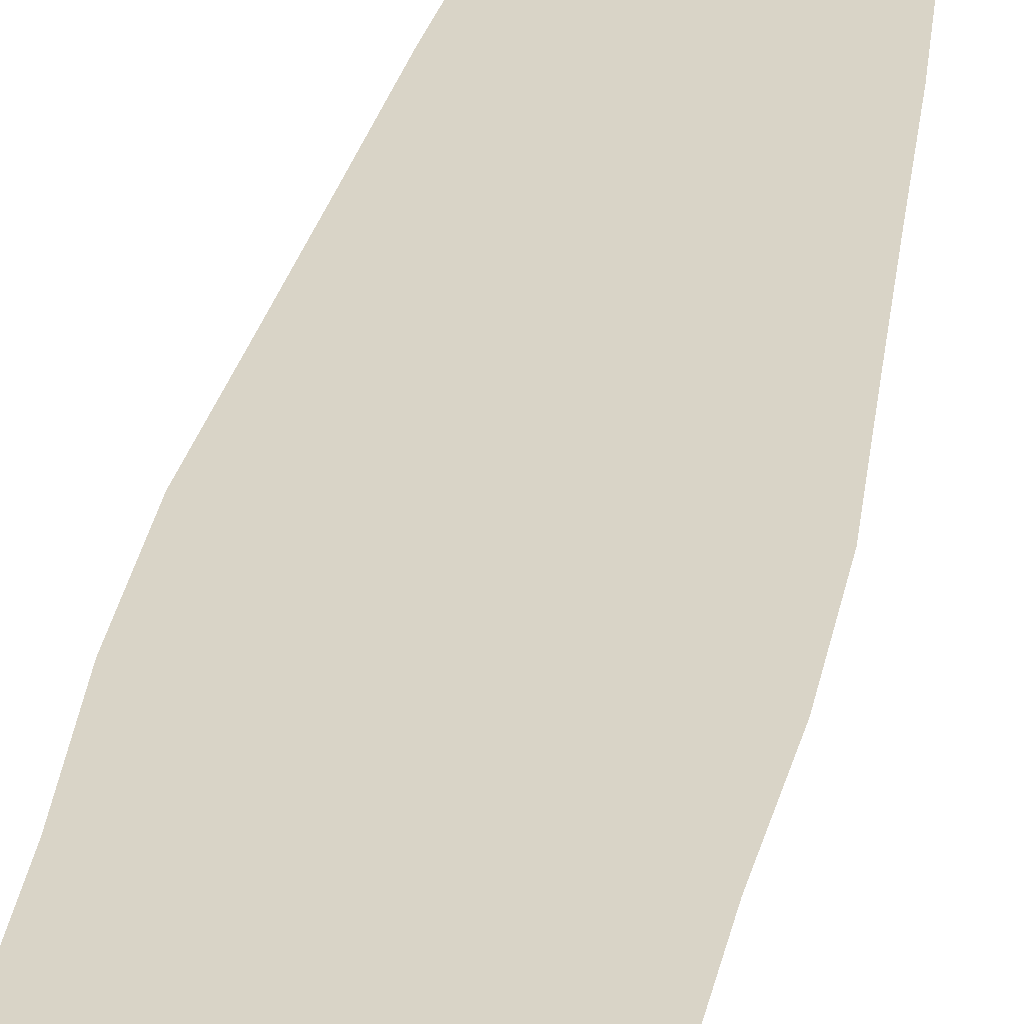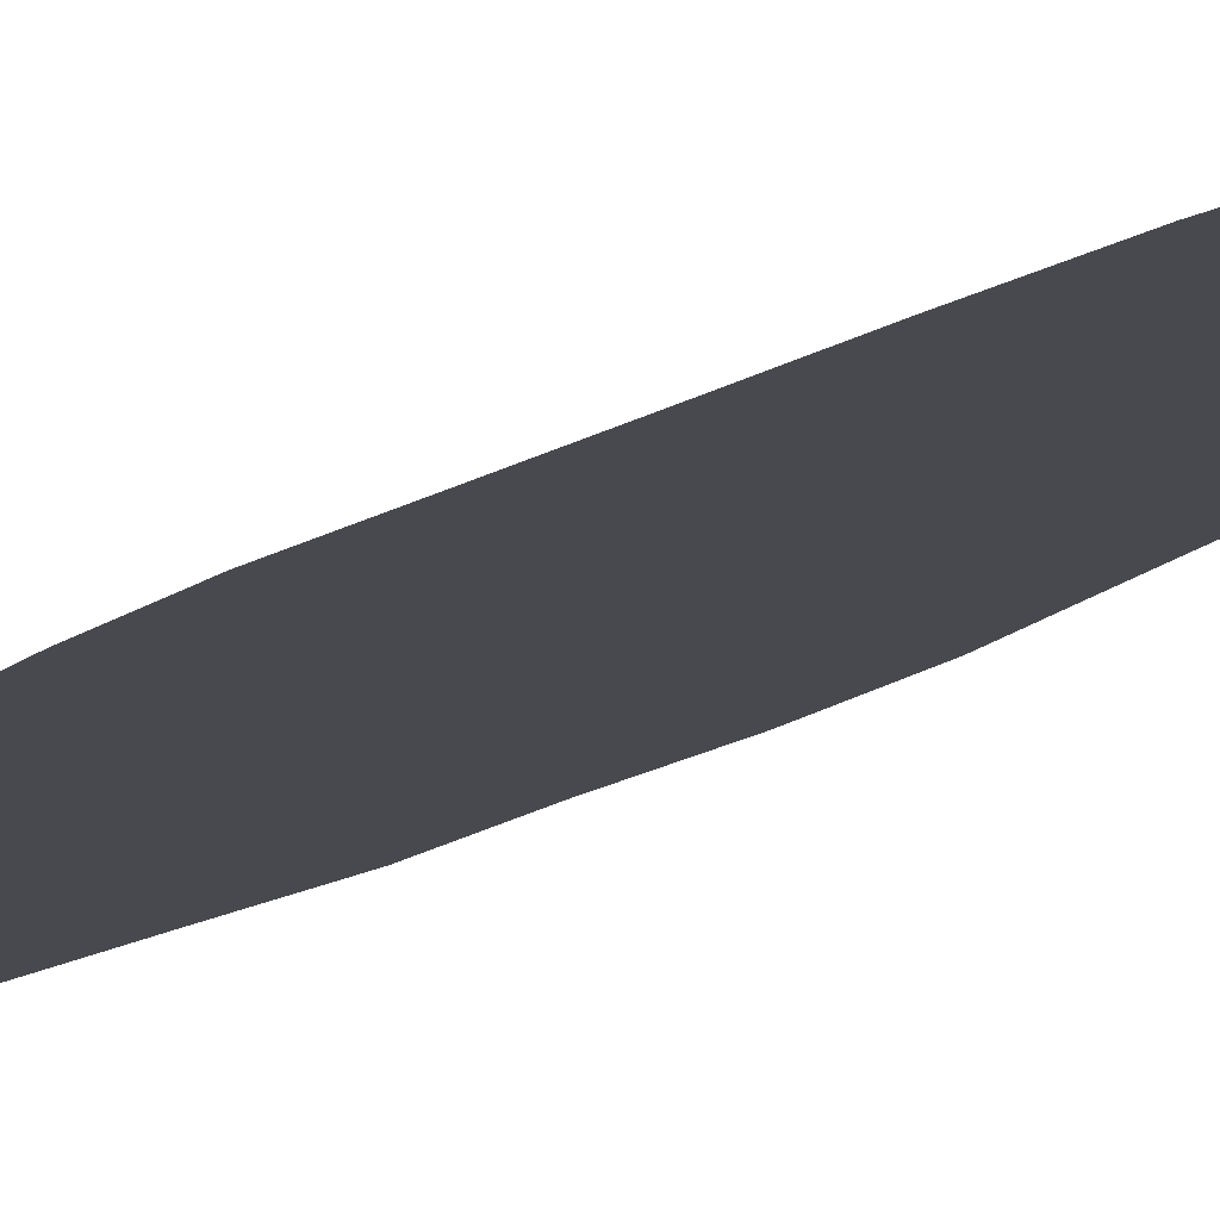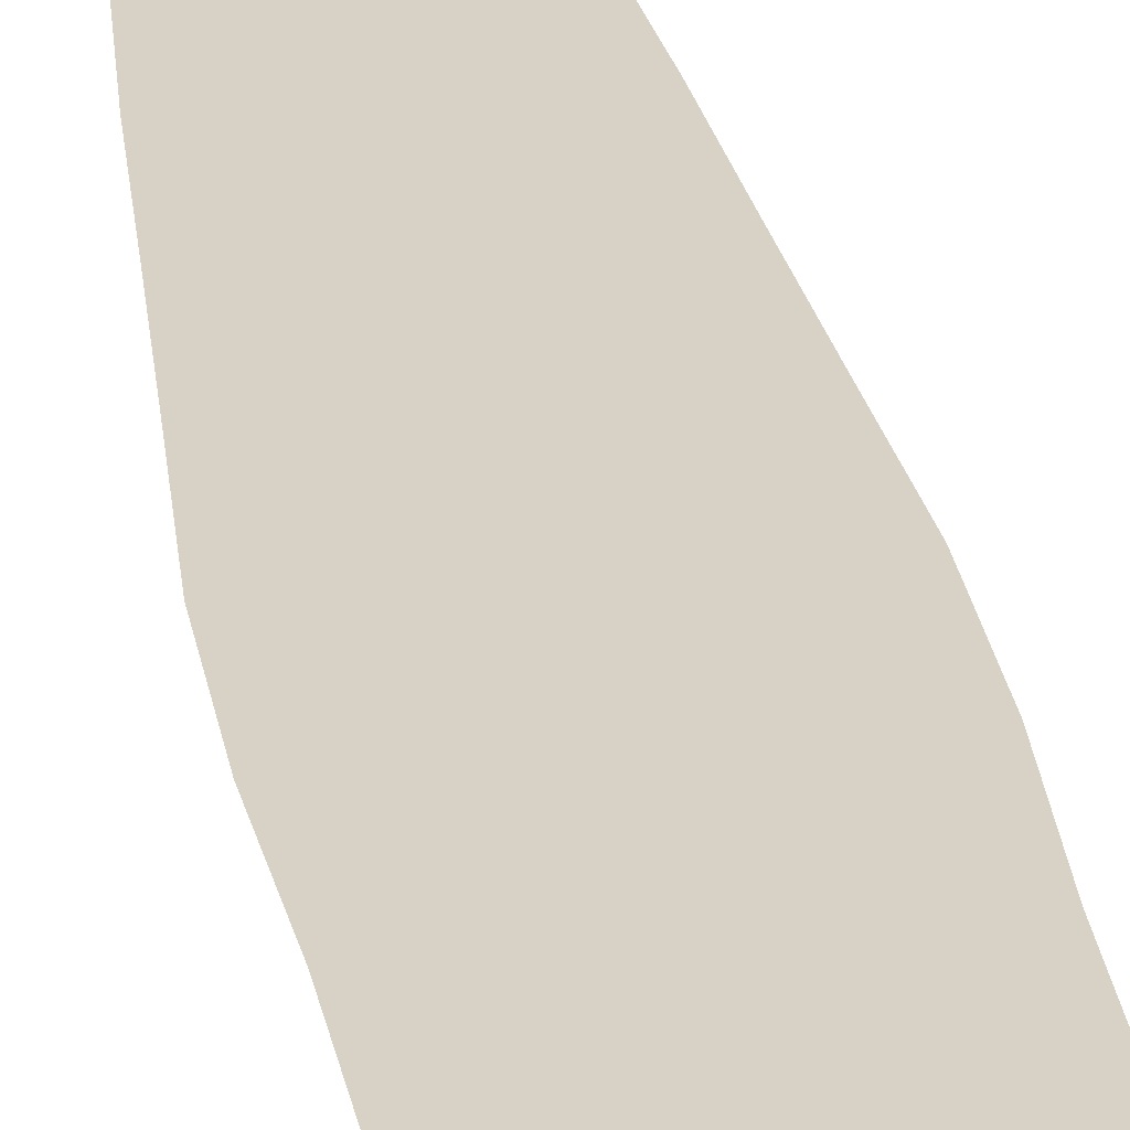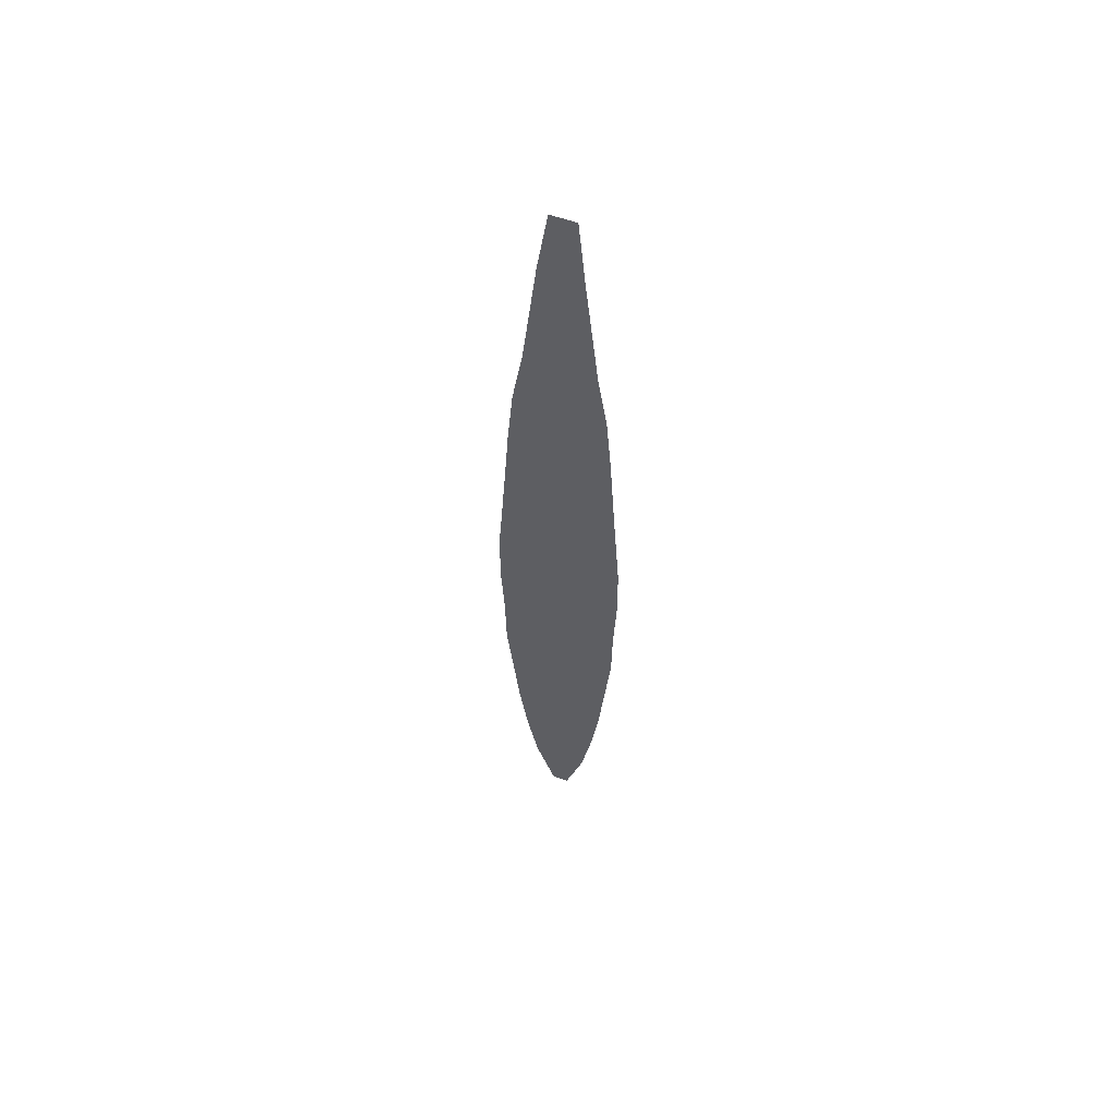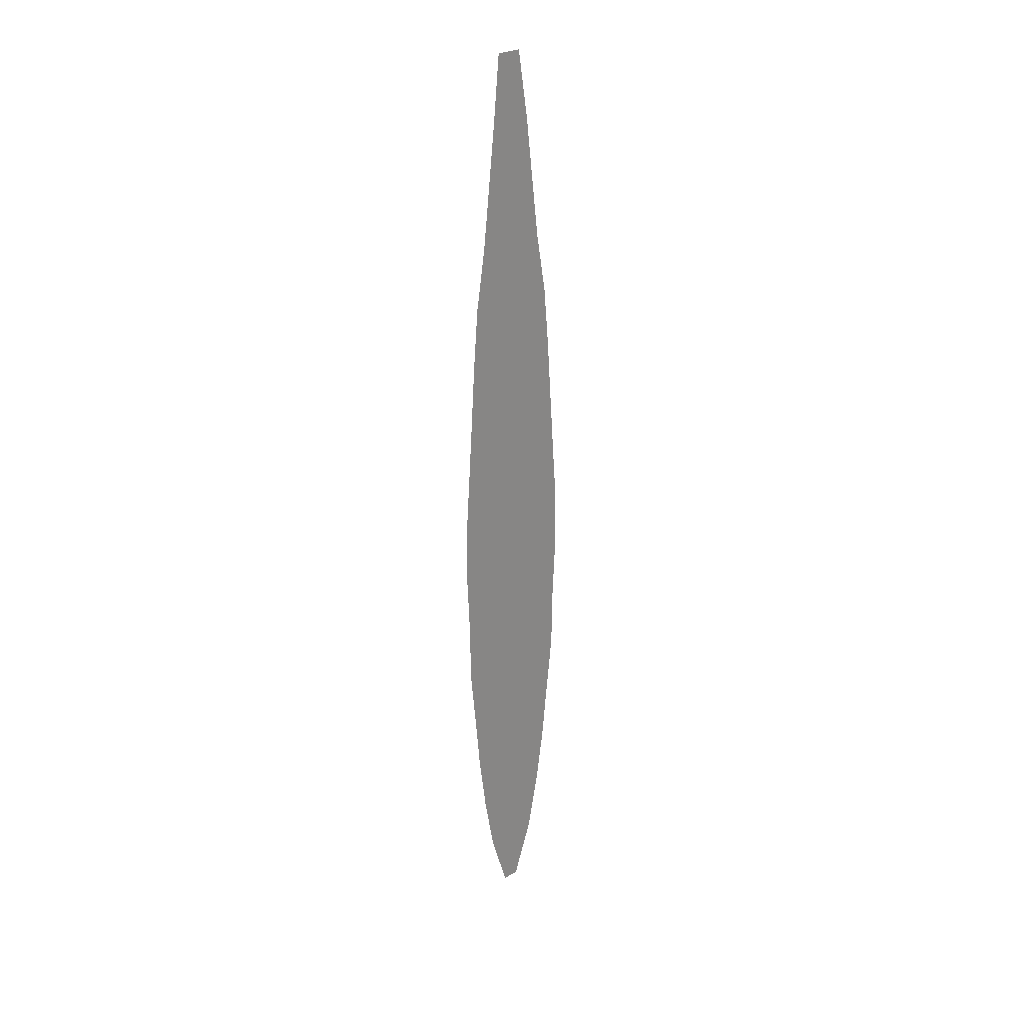
<metadata>
{"format":"obj","ext":"obj","renderer":"f3d","projection":"perspective","resolution":1024,"background":"white","views":[{"elev":28.8,"azim":-170.5,"up":"+Y"},{"elev":-12.6,"azim":-28.2,"up":"+Y"},{"elev":27.3,"azim":170.8,"up":"+Y"},{"elev":57.8,"azim":-159.8,"up":"+Z"},{"elev":28.0,"azim":-40.3,"up":"+Z"}]}
</metadata>
<code>
v  -3.726 0 70.5
v  -0.7438 0 70.5
v  -0.8707 -0 81.46
v  -2.709 -0 81.46
v  3.1 0 70.5
v  1.408 -0 81.46
v  -10.34 0 -10.54
v  -1.306 0 -10.54
v  -1.296 0 -0.4102
v  -10.28 0 -0.4102
v  10.34 0 -10.54
v  10.29 0 -0.4102
v  -1.761 0 -81.46
v  -0.5539 0 -81.46
v  -0.8227 0 -71.32
v  -4.814 0 -71.32
v  -0.9783 0 -61.19
v  -6.594 0 -61.19
v  -1.094 0 -51.06
v  -7.899 0 -51.06
v  -1.179 0 -40.93
v  -8.811 0 -40.93
v  -1.265 0 -30.8
v  -9.775 0 -30.8
v  -1.269 0 -20.67
v  -9.9 0 -20.67
v  -4.815 0 60.37
v  -0.8367 0 60.37
v  -5.901 0 50.24
v  -0.9268 0 50.24
v  -7.458 0 40.11
v  -1.056 0 40.11
v  -8.278 0 29.98
v  -1.12 0 29.98
v  -8.917 0 19.85
v  -1.172 0 19.85
v  -9.59 0 9.72
v  -1.233 0 9.72
v  1.004 0 -81.46
v  4.32 0 -71.32
v  6.259 0 -61.19
v  7.675 0 -51.06
v  8.658 0 -40.93
v  9.705 0 -30.8
v  9.854 0 -20.67
v  4.291 0 60.37
v  5.485 0 50.24
v  7.196 0 40.11
v  8.105 0 29.98
v  8.81 0 19.85
v  9.539 0 9.72
g slayer1
f 1 2 3 4
f 5 6 3 2
f 7 8 9 10
f 8 11 12 9
f 13 14 15 16
f 16 15 17 18
f 18 17 19 20
f 20 19 21 22
f 22 21 23 24
f 24 23 25 26
f 26 25 8 7
f 2 1 27 28
f 28 27 29 30
f 30 29 31 32
f 32 31 33 34
f 34 33 35 36
f 36 35 37 38
f 38 37 10 9
f 14 39 40 15
f 15 40 41 17
f 17 41 42 19
f 19 42 43 21
f 21 43 44 23
f 23 44 45 25
f 25 45 11 8
f 5 2 28 46
f 46 28 30 47
f 47 30 32 48
f 48 32 34 49
f 49 34 36 50
f 50 36 38 51
f 51 38 9 12

</code>
